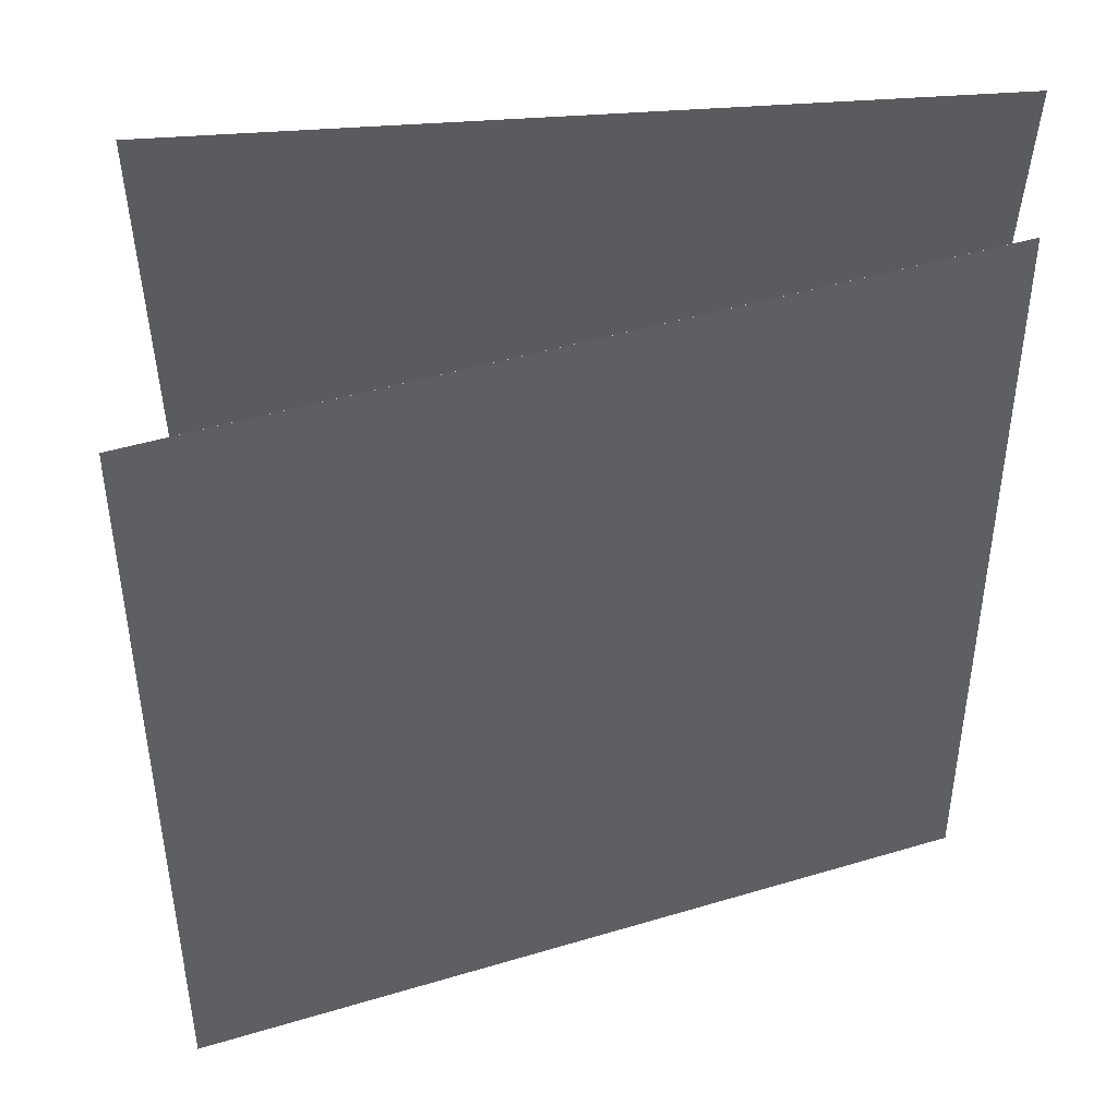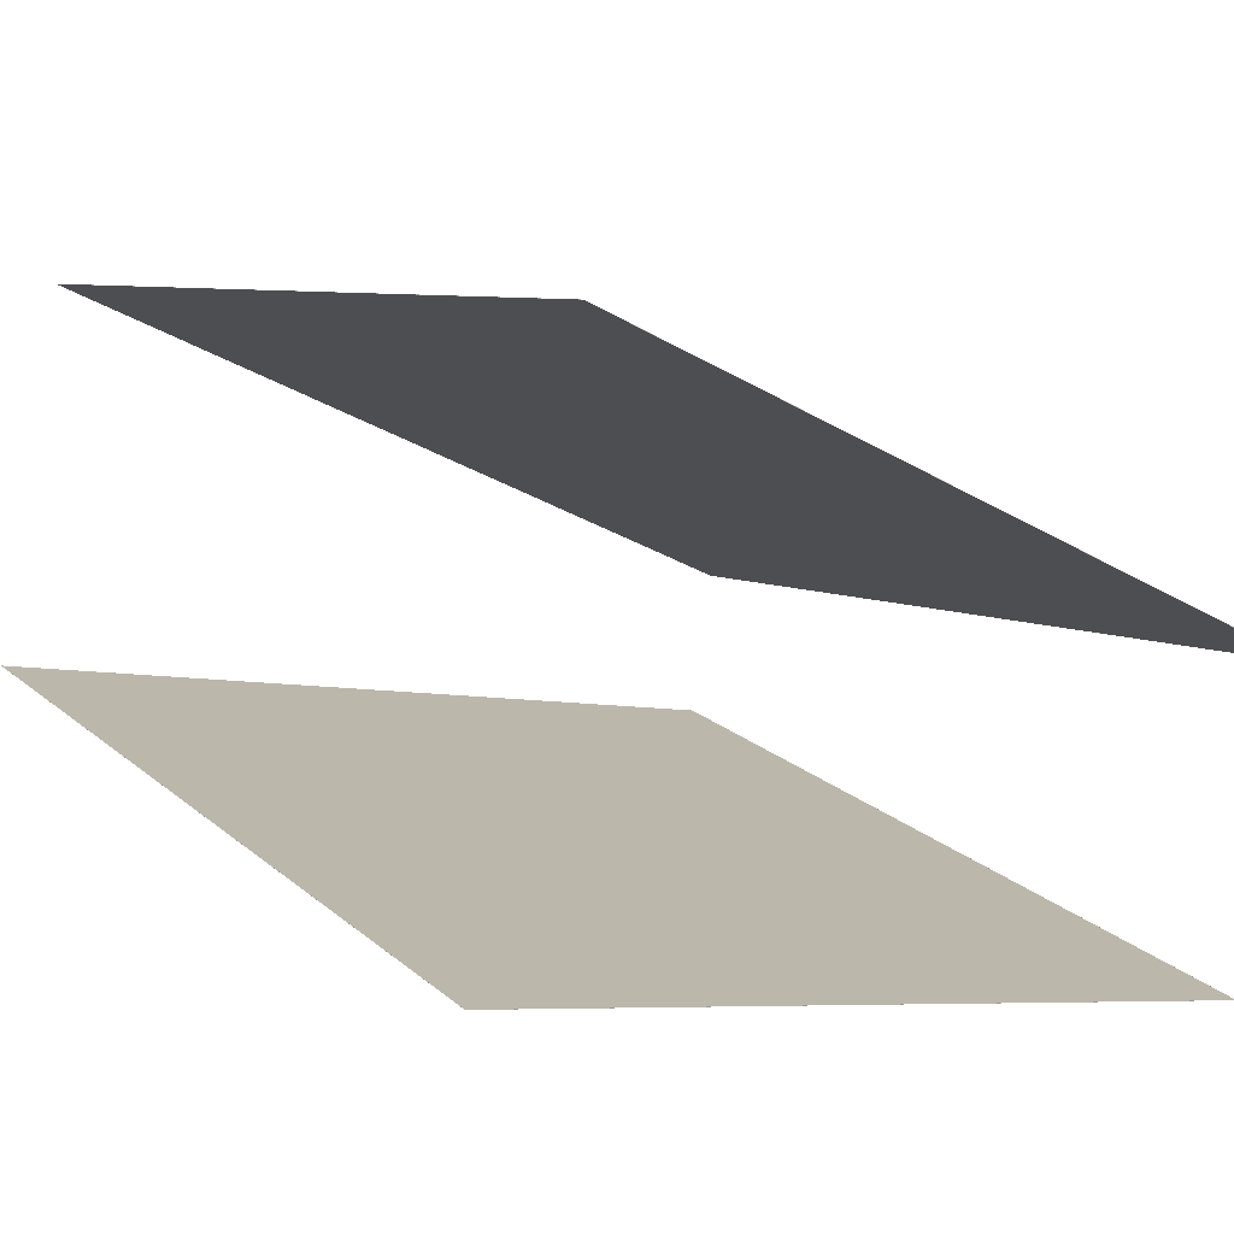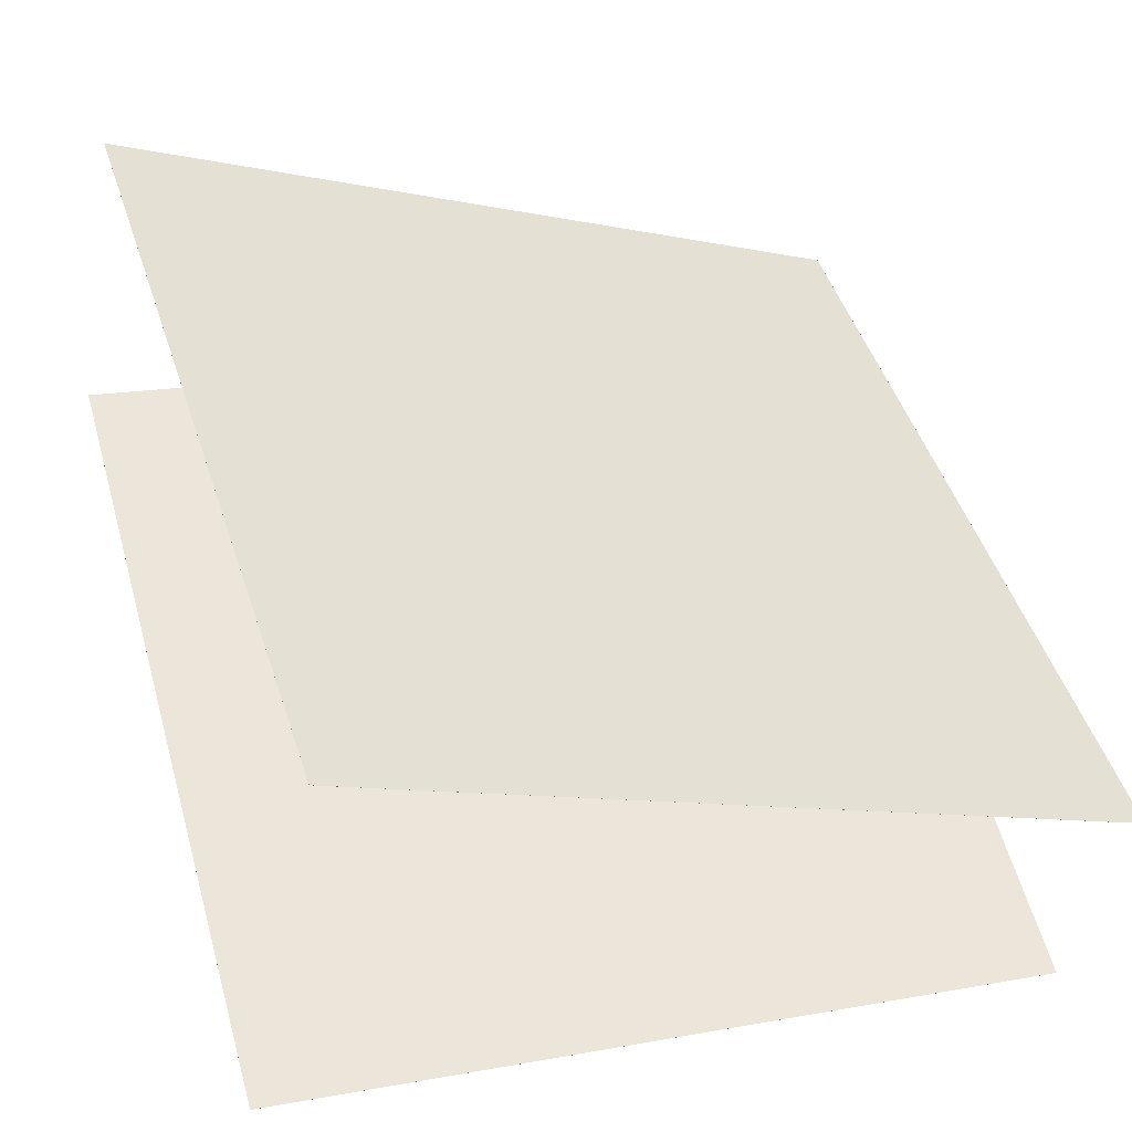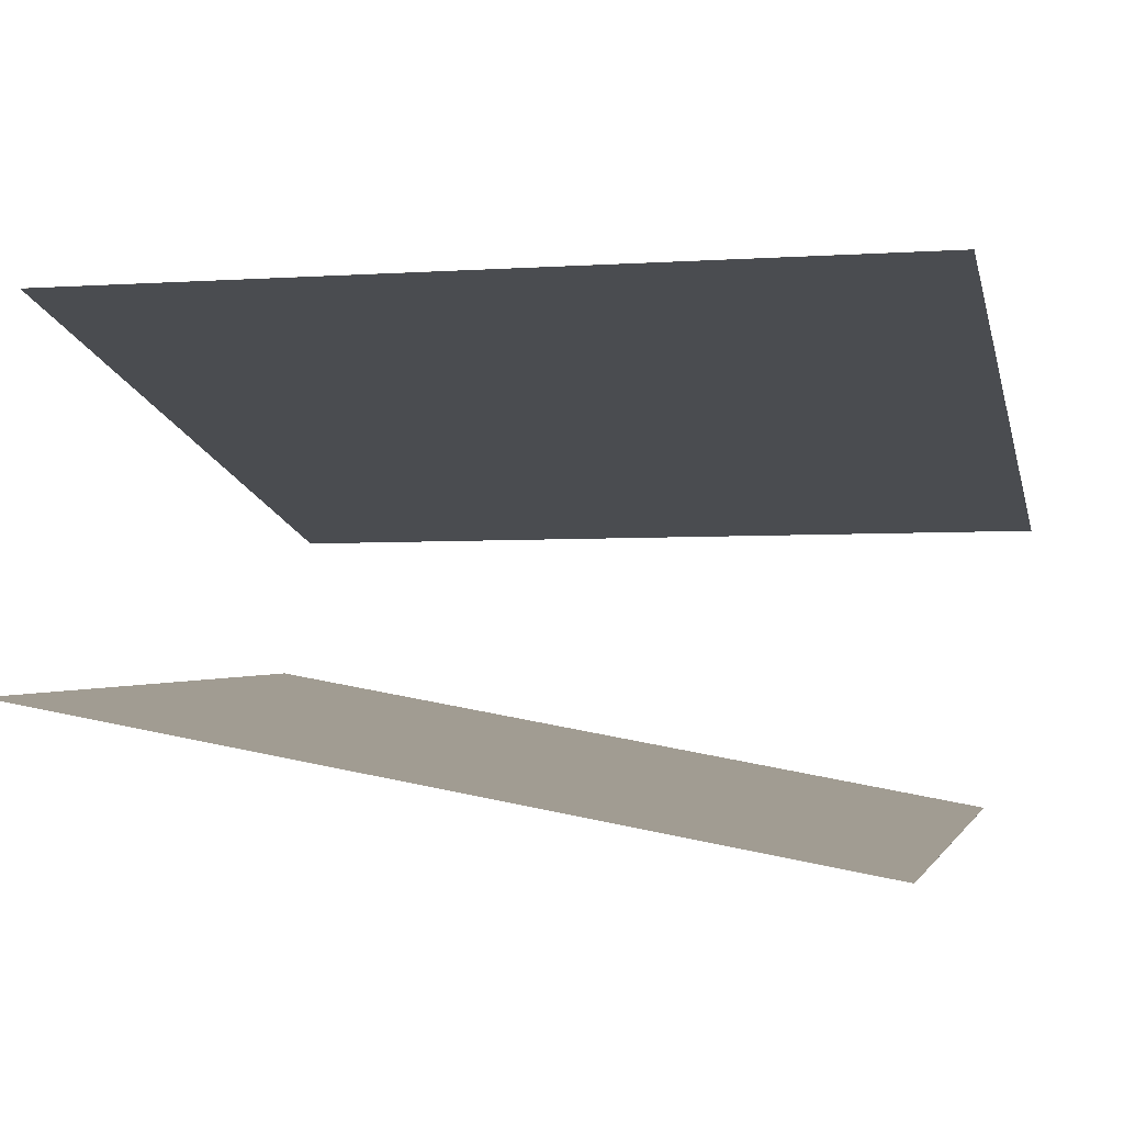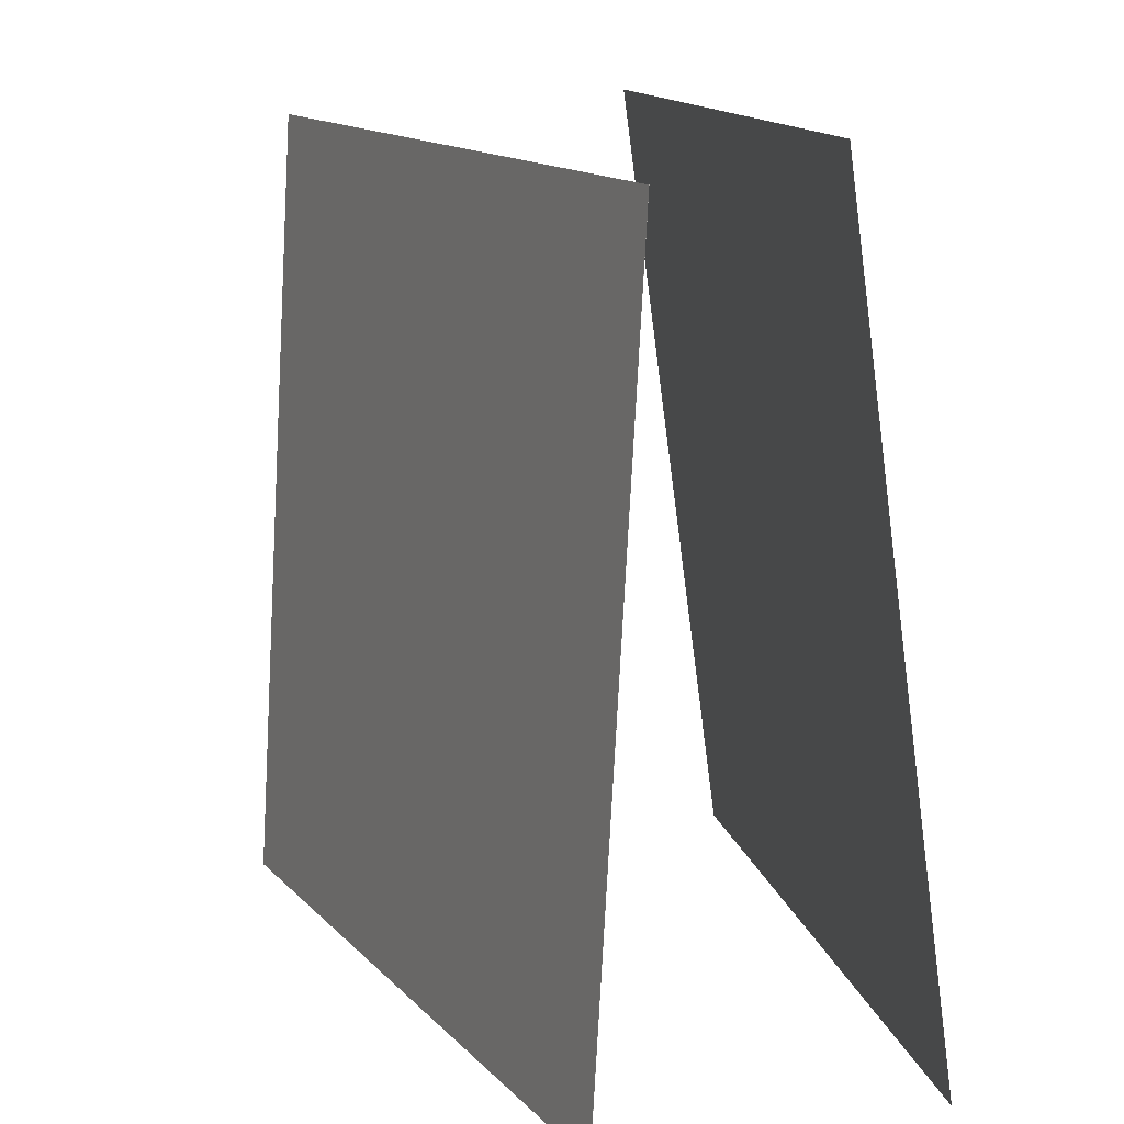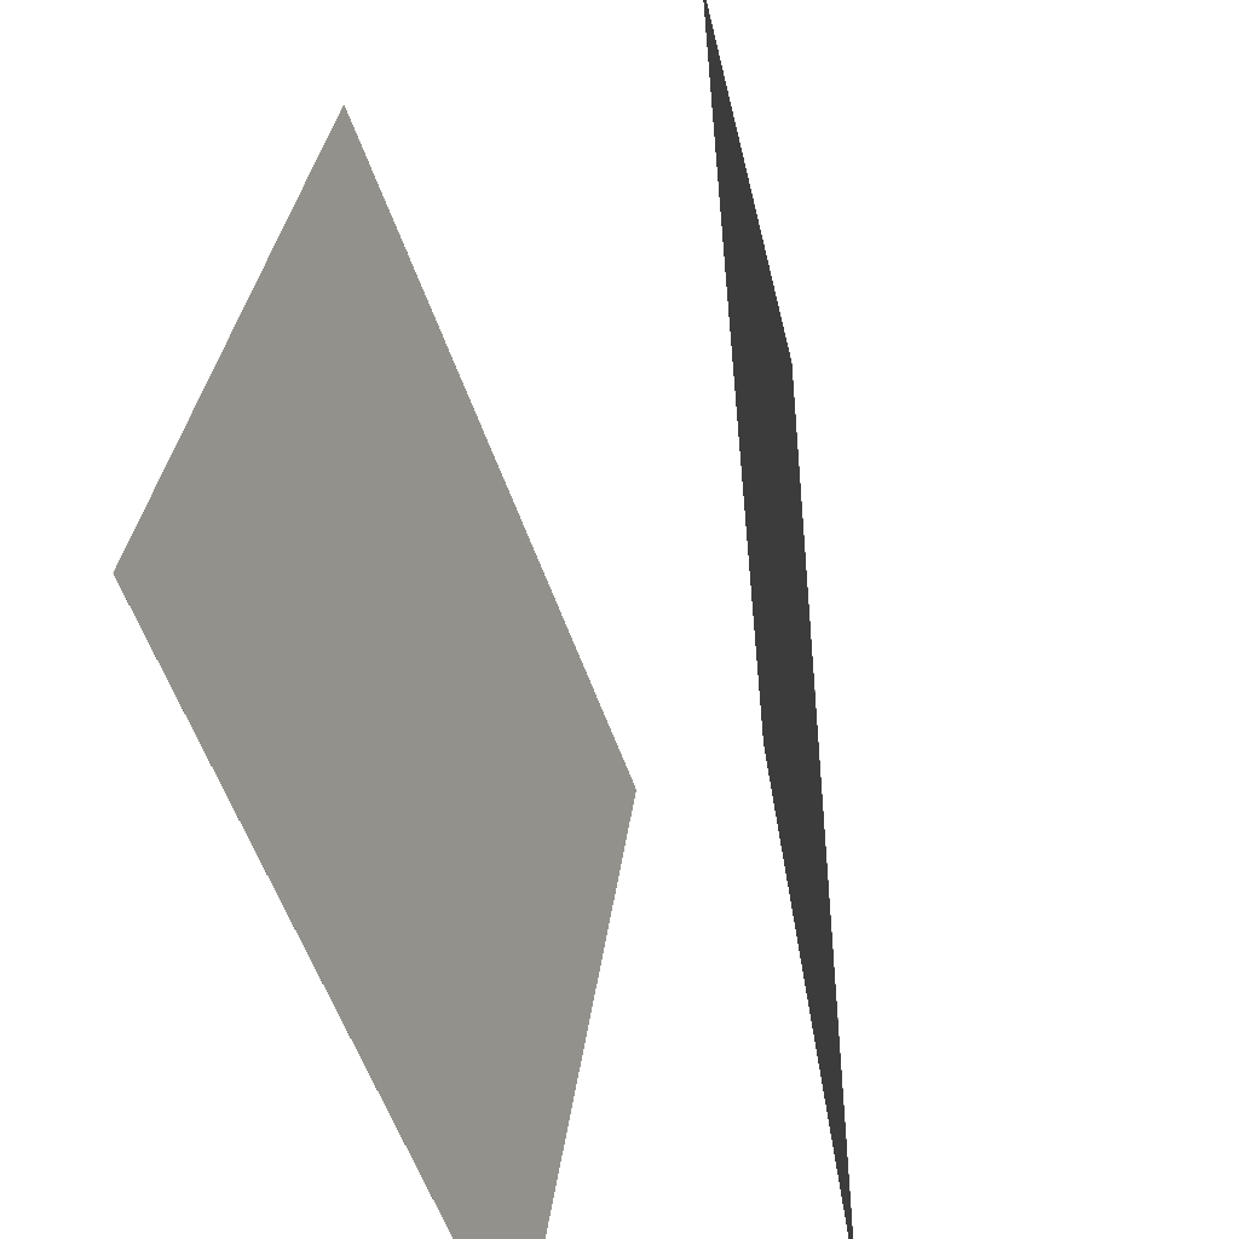
<metadata>
{"format":"obj","ext":"obj","renderer":"f3d","projection":"perspective","resolution":1024,"background":"white","views":[{"elev":48.5,"azim":5.9,"up":"+Y"},{"elev":11.2,"azim":-36.1,"up":"+Z"},{"elev":49.9,"azim":-17.1,"up":"+Z"},{"elev":10.1,"azim":-77.1,"up":"+Z"},{"elev":12.4,"azim":89.6,"up":"+Y"},{"elev":-59.0,"azim":-59.7,"up":"+Y"}]}
</metadata>
<code>
v 0.4167 0.4364 -0.08453
v 0.4167 0.4364 -0.08461
v -0.4848 0.4531 0.3365
v -0.4848 0.4531 0.3364
v 0.4235 -0.5534 -0.03071
v 0.4235 -0.5534 -0.03078
v -0.478 -0.5367 0.3903
v -0.478 -0.5367 0.3902
f 1.0 7.0 5.0
f 1.0 3.0 7.0
f 1.0 4.0 3.0
f 1.0 2.0 4.0
f 3.0 8.0 7.0
f 3.0 4.0 8.0
f 5.0 7.0 8.0
f 5.0 8.0 6.0
f 1.0 5.0 6.0
f 1.0 6.0 2.0
f 2.0 6.0 8.0
f 2.0 8.0 4.0
v 0.3961 -0.5037 -0.4018
v -0.5807 -0.5029 -0.2175
v 0.4213 0.4795 -0.2727
v -0.5555 0.4803 -0.0884
v 0.3961 -0.5037 -0.4017
v -0.5807 -0.5029 -0.2175
v 0.4213 0.4795 -0.2726
v -0.5555 0.4803 -0.08834
f 9.0 15.0 13.0
f 9.0 11.0 15.0
f 9.0 12.0 11.0
f 9.0 10.0 12.0
f 11.0 16.0 15.0
f 11.0 12.0 16.0
f 13.0 15.0 16.0
f 13.0 16.0 14.0
f 9.0 13.0 14.0
f 9.0 14.0 10.0
f 10.0 14.0 16.0
f 10.0 16.0 12.0

</code>
